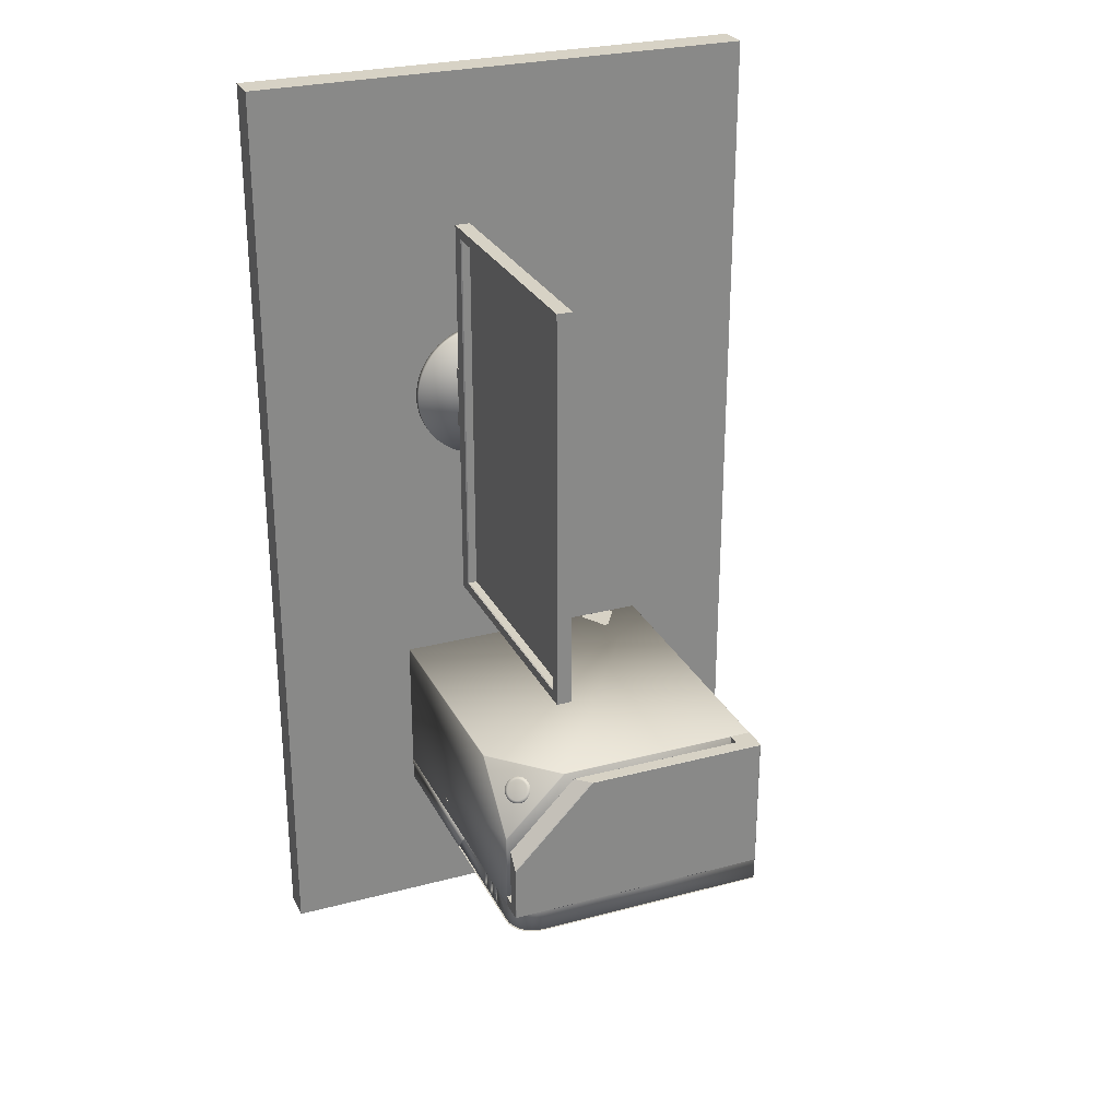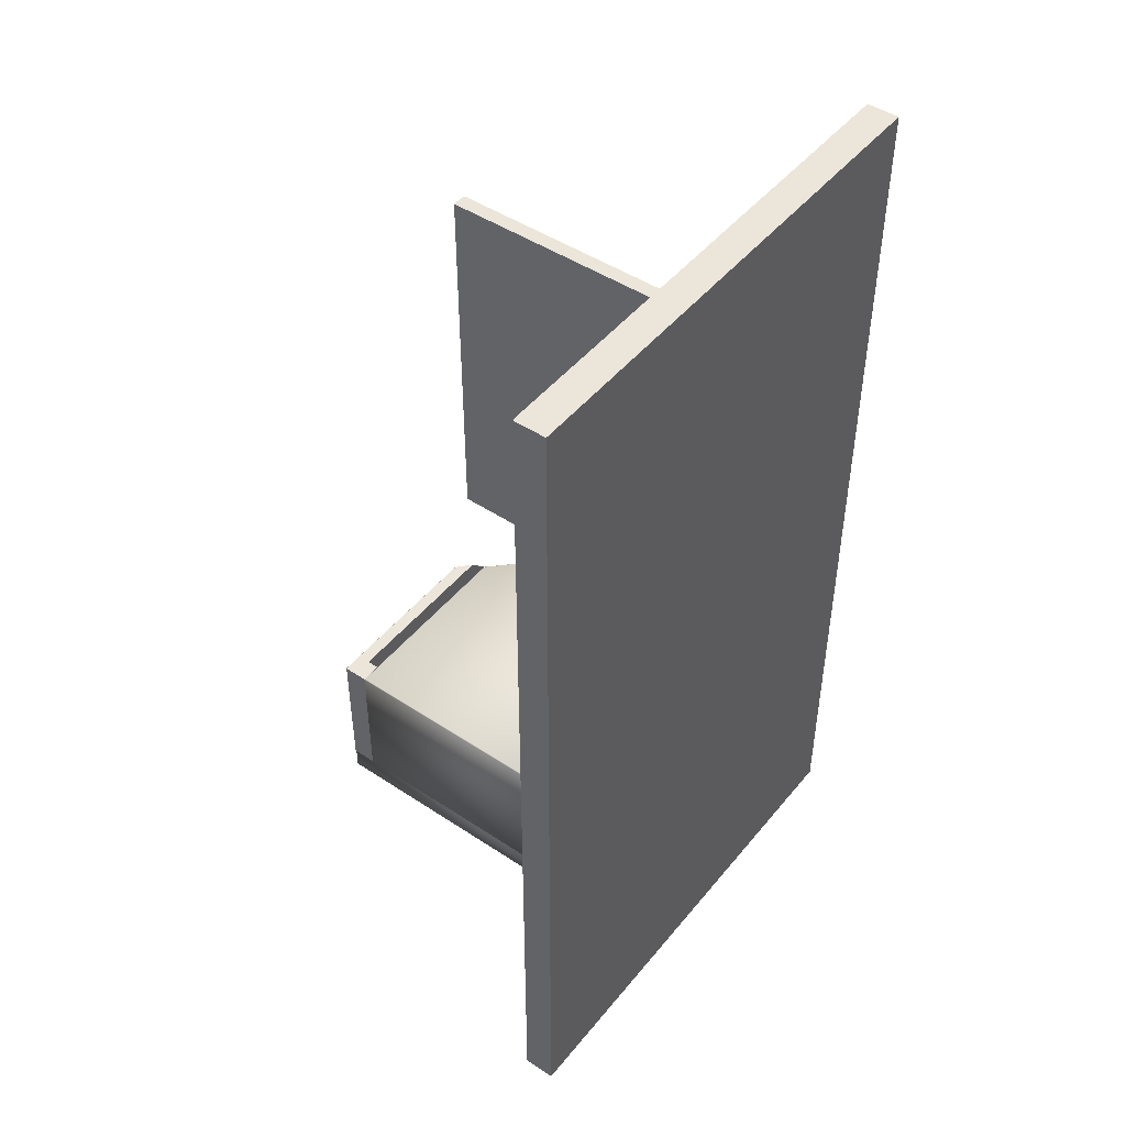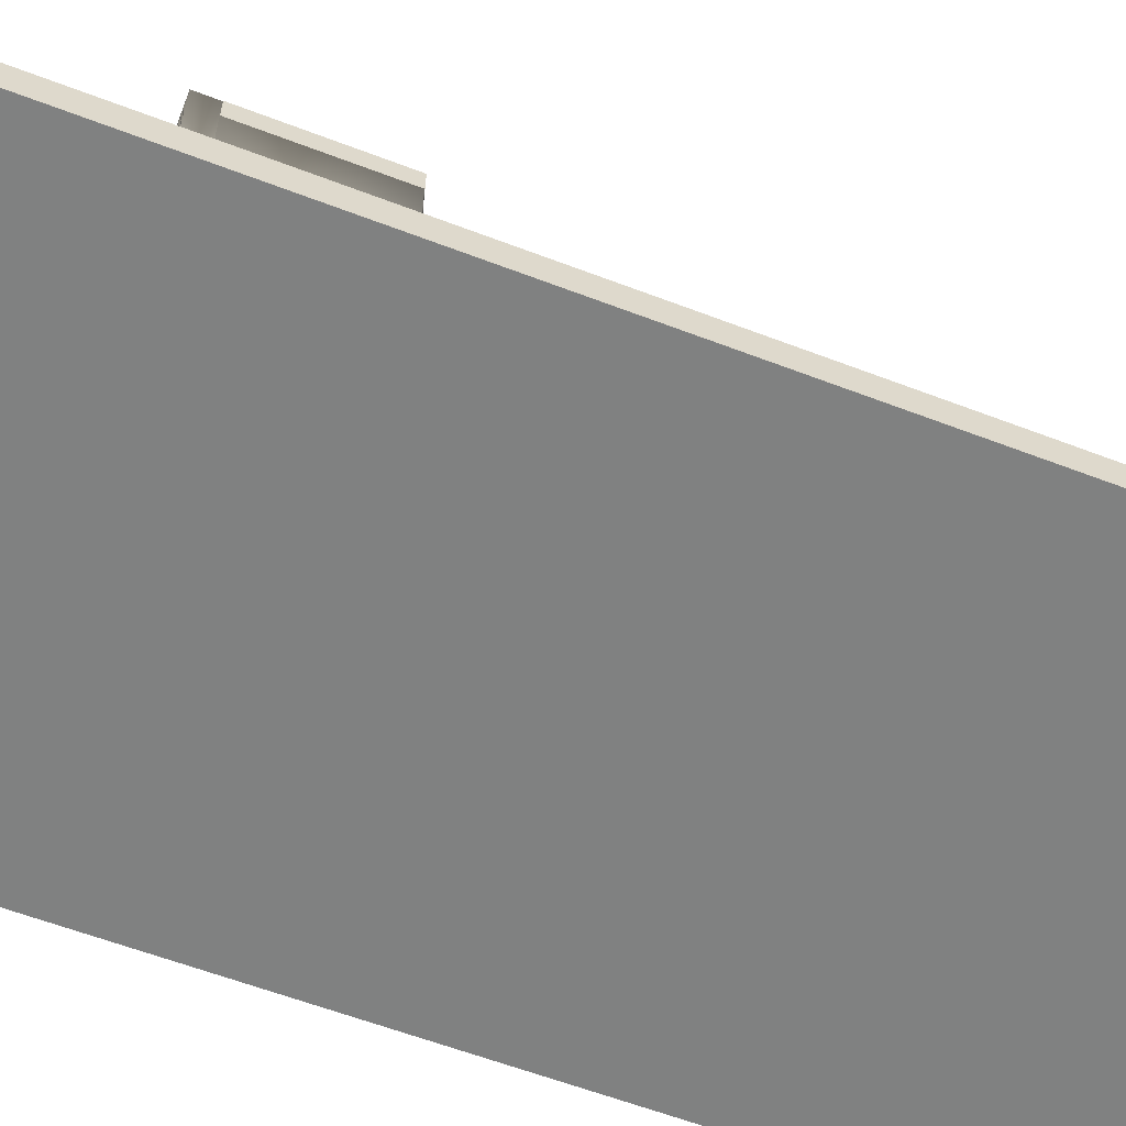
<metadata>
{"format":"obj","ext":"obj","renderer":"f3d","projection":"perspective","resolution":1024,"background":"white","views":[{"elev":27.3,"azim":157.8,"up":"+Z"},{"elev":46.9,"azim":-53.0,"up":"+Z"},{"elev":-60.3,"azim":-111.4,"up":"+Y"}]}
</metadata>
<code>
o table_.001_Plane.007
v -5.636 0 12.02
v 3.43 0 12.02
v -5.636 0 -4.618
v 3.43 0 -4.618
v -5.636 -0.5711 12.02
v 3.43 -0.5711 12.02
v -5.636 -0.5711 -4.618
v 3.43 -0.5711 -4.618
v 1 0.1162 -1.47
v -3.677 0.1162 -1.47
v -3.677 5.254 -1.47
v 1 0.1162 0.9892
v -3.677 0.1162 0.9892
v 0.9892 5.254 -1.47
v 1 5.243 -1.47
v -3.677 5.254 0.9892
v 1 4.153 0.9892
v 0.9912 4.175 0.9912
v 1 5.243 -0.1006
v 0.9892 5.254 -0.1006
v 0.9912 5.245 -0.07855
v -0.07855 5.245 0.9912
v -0.1007 5.254 0.9892
v -3.667 0.1162 1
v -3.667 5.243 1
v -0.1007 5.243 1
v 0.9892 4.153 1
v 0.9892 0.1162 1
v 0.6921 5.034 0.447
v 0.6908 5.01 0.4939
v 0.7276 5.005 0.4412
v 0.7183 4.988 0.4894
v 0.7597 4.972 0.4427
v 0.7431 4.962 0.4905
v 0.7872 4.935 0.4515
v 0.7644 4.934 0.4973
v 0.8091 4.898 0.4672
v 0.7813 4.904 0.5095
v 0.8244 4.86 0.4893
v 0.7931 4.875 0.5266
v 0.8326 4.823 0.5168
v 0.7994 4.847 0.5479
v 0.8334 4.79 0.5488
v 0.8001 4.821 0.5726
v 0.8267 4.76 0.5841
v 0.7949 4.798 0.5998
v 0.8129 4.736 0.6211
v 0.7842 4.78 0.6284
v 0.7923 4.718 0.6586
v 0.7683 4.766 0.6574
v 0.7659 4.707 0.6951
v 0.7479 4.757 0.6856
v 0.7347 4.703 0.7291
v 0.7238 4.754 0.7119
v 0.6997 4.706 0.7595
v 0.6968 4.757 0.7354
v 0.6625 4.717 0.7849
v 0.668 4.765 0.755
v 0.6244 4.735 0.8045
v 0.6385 4.779 0.7701
v 0.5868 4.759 0.8174
v 0.6095 4.797 0.7802
v 0.5513 4.788 0.8233
v 0.5821 4.82 0.7847
v 0.5192 4.822 0.8218
v 0.5572 4.846 0.7835
v 0.4917 4.858 0.813
v 0.536 4.874 0.7767
v 0.4698 4.896 0.7973
v 0.5191 4.903 0.7646
v 0.4545 4.934 0.7752
v 0.5073 4.932 0.7475
v 0.4463 4.97 0.7476
v 0.5009 4.961 0.7262
v 0.4455 5.004 0.7156
v 0.5003 4.987 0.7015
v 0.4522 5.033 0.6804
v 0.5055 5.009 0.6743
v 0.466 5.057 0.6434
v 0.5162 5.028 0.6456
v 0.4866 5.075 0.6059
v 0.532 5.042 0.6167
v 0.513 5.087 0.5694
v 0.5524 5.051 0.5885
v 0.5442 5.091 0.5353
v 0.5766 5.054 0.5622
v 0.5791 5.087 0.505
v 0.6036 5.051 0.5387
v 0.6164 5.076 0.4796
v 0.6324 5.042 0.519
v 0.6545 5.058 0.46
v 0.6618 5.029 0.5039
v 0.6843 5.026 0.4383
v 0.7198 4.997 0.4325
v 0.752 4.963 0.434
v 0.7795 4.927 0.4428
v 0.8013 4.889 0.4585
v 0.8166 4.851 0.4806
v 0.8249 4.815 0.5082
v 0.8256 4.781 0.5402
v 0.819 4.752 0.5754
v 0.8051 4.728 0.6124
v 0.7846 4.71 0.6499
v 0.7582 4.699 0.6864
v 0.7269 4.695 0.7205
v 0.692 4.698 0.7508
v 0.6548 4.709 0.7762
v 0.6166 4.727 0.7958
v 0.5791 4.751 0.8088
v 0.5436 4.78 0.8146
v 0.5114 4.814 0.8131
v 0.4839 4.85 0.8043
v 0.4621 4.888 0.7886
v 0.4468 4.925 0.7665
v 0.4385 4.962 0.7389
v 0.4378 4.995 0.7069
v 0.4444 5.025 0.6717
v 0.4583 5.049 0.6347
v 0.4788 5.067 0.5972
v 0.5052 5.078 0.5607
v 0.5365 5.082 0.5267
v 0.5714 5.079 0.4963
v 0.6086 5.068 0.4709
v 0.6468 5.05 0.4513
v 1 5.466 -1.47
v -3.677 5.466 1
v -3.677 5.466 -1.47
v 1 5.466 -0.2165
v -0.1855 5.466 1
v 1 5.466 -1.3
v -3.308 5.466 1
v 1 5.254 -1.47
v -3.677 5.254 1
v -3.677 5.254 -1.47
v 1 5.254 -1.3
v -3.308 5.254 1
v -3.308 5.254 -1.3
v -3.308 5.466 -1.3
v 0.9919 5.699 -1.461
v 1 5.692 -1.47
v -3.677 5.692 1
v -3.669 5.699 0.9919
v -3.677 5.692 -1.47
v -3.669 5.699 -1.461
v 1 5.692 -0.4724
v 0.9919 5.699 -0.4844
v -0.4465 5.699 0.9919
v -0.4347 5.692 1
v -2.917 0.6332 1
v -2.844 0.6332 1
v -2.554 0.1773 1
v -2.603 0.1162 1
v -3.158 0.1162 1
v -3.207 0.1778 1
v -2.603 0.1162 -0.4709
v -3.158 0.1162 -0.4709
v -3.677 5.672 -1.868
v -3.677 5.672 -1.47
v 0.9748 0.1162 -1.868
v 0.9748 0.1162 -1.47
v 0.9748 5.179 -1.47
v 0.9748 5.179 -1.868
v 0.9653 5.275 -1.47
v 0.9653 5.275 -1.868
v 0.9373 5.368 -1.47
v 0.9373 5.368 -1.868
v 0.8917 5.453 -1.47
v 0.8917 5.453 -1.868
v 0.8304 5.528 -1.47
v 0.8304 5.528 -1.868
v 0.7558 5.589 -1.47
v 0.7558 5.589 -1.868
v 0.6706 5.635 -1.47
v 0.6706 5.635 -1.868
v 0.5782 5.663 -1.47
v 0.5782 5.663 -1.868
v 0.482 5.672 -1.47
v 0.482 5.672 -1.868
v -3.677 0.1162 -1.868
v -3.677 0.1162 -1.47
v -0.8123 5.672 -1.47
v -0.8123 5.672 -1.868
v 0.9748 2.714 -1.868
v 0.9748 3.05 -1.47
v 0.9748 4.612 -1.868
v 0.9748 4.703 -1.868
v 0.9748 4.703 -1.47
v 0.9748 4.612 -1.47
v 0.9748 4.703 -1.554
v 0.9748 4.703 -1.784
v 0.9748 4.612 -1.554
v 0.9748 4.612 -1.784
v 0.7887 4.703 -1.554
v 0.7887 4.703 -1.784
v 0.7887 4.612 -1.554
v 0.7887 4.612 -1.784
v 0.9748 4.449 -1.47
v 0.9748 4.449 -1.868
v 0.9748 4.348 -1.868
v 0.9748 4.348 -1.47
v 0.9748 4.449 -1.554
v 0.9748 4.449 -1.784
v 0.9748 4.348 -1.554
v 0.9748 4.348 -1.784
v 0.7887 4.449 -1.554
v 0.7887 4.449 -1.784
v 0.7887 4.348 -1.554
v 0.7887 4.348 -1.784
v 1 3.05 -1.47
v 1 0.1162 -1.47
v 1 0.1162 -1.868
v 1 2.714 -1.868
v 0.9748 4.181 -1.47
v 0.9748 4.181 -1.868
v 0.9748 4.082 -1.868
v 0.9748 4.082 -1.47
v 0.9748 4.181 -1.554
v 0.9748 4.181 -1.784
v 0.9748 4.082 -1.784
v 0.9748 4.082 -1.554
v 0.7887 4.181 -1.554
v 0.7887 4.181 -1.784
v 0.7887 4.082 -1.784
v 0.7887 4.082 -1.554
v -3.677 5.699 -1.868
v 1 0.1162 -1.868
v 1 5.207 -1.868
v 0.9905 5.303 -1.868
v 0.9625 5.395 -1.868
v 0.917 5.48 -1.868
v 0.8557 5.555 -1.868
v 0.781 5.616 -1.868
v 0.6958 5.662 -1.868
v 0.6034 5.69 -1.868
v 0.5073 5.699 -1.868
v -3.677 0.1162 -1.868
v -0.8123 5.699 -1.868
v 1 2.714 -1.868
v 1 5.465 -0.2165
v -0.1855 5.465 1
v 1 5.465 -0.6773
v -2.49 5.465 1
v 0.7083 5.465 -0.3927
v -0.3706 5.465 0.7172
v 0.7083 5.465 -0.6773
v -2.49 5.465 0.7172
v 0.8872 2.104 -1.29
v 1.007 2.104 -1.29
v 0.8872 2.053 -1.26
v 1.007 2.053 -1.26
v 0.8872 2.053 -1.2
v 1.007 2.053 -1.2
v 0.8872 2.104 -1.17
v 1.007 2.104 -1.17
v 0.8872 2.156 -1.2
v 1.007 2.156 -1.2
v 0.8872 2.156 -1.26
v 1.007 2.156 -1.26
v -0.08213 5.608 9.631
v -0.08213 0.9991 9.631
v -0.08213 5.608 2.658
v -0.08213 0.9991 2.658
v 0.1843 5.608 2.658
v 0.1843 5.608 9.631
v 0.1843 0.9991 9.631
v 0.1843 0.9991 2.658
v 0.02599 5.416 2.849
v 0.02599 5.416 9.439
v 0.02599 1.282 9.439
v 0.02599 1.282 2.849
v 0.1672 5.416 2.849
v 0.1843 5.431 2.835
v 0.1843 5.431 9.454
v 0.1672 5.416 9.439
v 0.1843 1.26 9.454
v 0.1672 1.282 9.439
v 0.1843 1.26 2.835
v 0.1672 1.282 2.849
v -0.5789 0 4.892
v -0.5789 0.1189 4.892
v -0.4581 0 4.898
v -0.4581 0.1189 4.898
v -0.3385 0 4.916
v -0.3385 0.1189 4.916
v -0.2212 0 4.945
v -0.2212 0.1189 4.945
v -0.1073 0 4.986
v -0.1073 0.1189 4.986
v 0.001975 0 5.038
v 0.001975 0.1189 5.038
v 0.1057 0 5.1
v 0.1057 0.1189 5.1
v 0.2028 0 5.172
v 0.2028 0.1189 5.172
v 0.2924 0 5.253
v 0.2924 0.1189 5.253
v 0.3737 0 5.343
v 0.3737 0.1189 5.343
v 0.4457 0 5.44
v 0.4457 0.1189 5.44
v 0.5079 0 5.543
v 0.5079 0.1189 5.543
v 0.5596 0 5.653
v 0.5596 0.1189 5.653
v 0.6003 0 5.767
v 0.6003 0.1189 5.767
v 0.6297 0 5.884
v 0.6297 0.1189 5.884
v 0.6475 0 6.004
v 0.6475 0.1189 6.004
v 0.6534 0 6.124
v 0.6534 0.1189 6.124
v 0.6475 0 6.245
v 0.6475 0.1189 6.245
v 0.6297 0 6.365
v 0.6297 0.1189 6.365
v 0.6003 0 6.482
v 0.6003 0.1189 6.482
v 0.5596 0 6.596
v 0.5596 0.1189 6.596
v 0.5079 0 6.705
v 0.5079 0.1189 6.705
v 0.4457 0 6.809
v 0.4457 0.1189 6.809
v 0.3737 0 6.906
v 0.3737 0.1189 6.906
v 0.2924 0 6.996
v 0.2924 0.1189 6.996
v 0.2028 0 7.077
v 0.2028 0.1189 7.077
v 0.1057 0 7.149
v 0.1057 0.1189 7.149
v 0.001974 0 7.211
v 0.001974 0.1189 7.211
v -0.1073 0 7.263
v -0.1073 0.1189 7.263
v -0.2212 0 7.304
v -0.2212 0.1189 7.304
v -0.3385 0 7.333
v -0.3385 0.1189 7.333
v -0.4582 0 7.351
v -0.4582 0.1189 7.351
v -0.5789 0 7.357
v -0.5789 0.1189 7.357
v -0.6997 0 7.351
v -0.6997 0.1189 7.351
v -0.8194 0 7.333
v -0.8194 0.1189 7.333
v -0.9367 0 7.304
v -0.9367 0.1189 7.304
v -1.051 0 7.263
v -1.051 0.1189 7.263
v -1.16 0 7.211
v -1.16 0.1189 7.211
v -1.264 0 7.149
v -1.264 0.1189 7.149
v -1.361 0 7.077
v -1.361 0.1189 7.077
v -1.45 0 6.996
v -1.45 0.1189 6.996
v -1.532 0 6.906
v -1.532 0.1189 6.906
v -1.604 0 6.809
v -1.604 0.1189 6.809
v -1.666 0 6.705
v -1.666 0.1189 6.705
v -1.717 0 6.596
v -1.717 0.1189 6.596
v -1.758 0 6.482
v -1.758 0.1189 6.482
v -1.788 0 6.365
v -1.788 0.1189 6.365
v -1.805 0 6.245
v -1.805 0.1189 6.245
v -1.811 0 6.124
v -1.811 0.1189 6.124
v -1.805 0 6.004
v -1.805 0.1189 6.004
v -1.788 0 5.884
v -1.788 0.1189 5.884
v -1.758 0 5.767
v -1.758 0.1189 5.767
v -1.717 0 5.653
v -1.717 0.1189 5.653
v -1.666 0 5.543
v -1.666 0.1189 5.543
v -1.604 0 5.44
v -1.604 0.1189 5.44
v -1.532 0 5.343
v -1.532 0.1189 5.343
v -1.45 0 5.253
v -1.45 0.1189 5.253
v -1.361 0 5.172
v -1.361 0.1189 5.172
v -1.264 0 5.1
v -1.264 0.1189 5.1
v -1.16 0 5.038
v -1.16 0.1189 5.038
v -1.051 0 4.986
v -1.051 0.1189 4.986
v -0.9367 0 4.945
v -0.9367 0.1189 4.945
v -0.8194 0 4.916
v -0.8194 0.1189 4.916
v -0.6997 0 4.898
v -0.6997 0.1189 4.898
v -0.5789 0.4812 6.124
v -1.093 0.2268 6.703
v -0.04005 0.2268 6.703
v -0.6605 2.227 6.703
v -0.04005 2.227 6.703
v -0.6605 3.174 6.703
v -0.04005 3.174 6.703
v -1.093 0.2268 5.583
v -0.04005 0.2268 5.583
v -0.6605 2.227 5.583
v -0.04005 2.227 5.583
v -0.6605 3.174 5.583
v -0.04005 3.174 5.583
f 1 3 4 2
f 5 6 8 7
f 2 4 8 6
f 3 1 5 7
f 4 3 7 8
f 1 2 6 5
f 129 131 138 130 128
f 128 130 125 140 145
f 139 144 142 147 146
f 129 128 145 148
f 126 131 129 148 141
f 127 126 141 143
f 127 125 132 134
f 126 131 136 133
f 126 127 134 133
f 130 125 132 135
f 132 134 133 136 137 135
f 131 138 137 136
f 130 135 137 138
f 140 143 144 139
f 142 144 143 141
f 146 147 148 145
f 147 142 141 148
f 139 146 145 140
f 125 127 143 140
f 259 261 262 260
f 274 276 269 268
f 260 262 266 265
f 261 259 264 263
f 262 261 263 266
f 259 260 265 264
f 278 271 267 270
f 276 278 270 269
f 273 272 263 264
f 268 269 270 267
f 275 273 264 265
f 277 275 265 266
f 272 277 266 263
f 272 273 274 271
f 273 275 276 274
f 275 277 278 276
f 277 272 271 278
f 271 274 268 267
f 408 410 411 409
f 410 412 413 411
f 414 415 417 416
f 416 417 419 418
f 410 408 414 416
f 411 413 419 417
f 408 409 415 414
f 412 410 416 418
f 413 412 418 419
f 409 411 417 415
f 18 21 22
f 9 12 28 24 13 10
f 14 15 9 10 11
f 14 11 16 23 20
f 13 16 11 10
f 27 17 18
f 19 20 21
f 26 22 23
f 24 25 16 13
f 26 27 18 22
f 17 19 21 18
f 20 23 22 21
f 12 17 27 28
f 23 16 25 26
f 14 20 19 15
f 9 15 19 17 12
f 24 28 27 26 25
f 29 30 32 31
f 31 32 34 33
f 33 34 36 35
f 35 36 38 37
f 37 38 40 39
f 39 40 42 41
f 41 42 44 43
f 43 44 46 45
f 45 46 48 47
f 47 48 50 49
f 49 50 52 51
f 51 52 54 53
f 53 54 56 55
f 55 56 58 57
f 57 58 60 59
f 59 60 62 61
f 61 62 64 63
f 63 64 66 65
f 65 66 68 67
f 67 68 70 69
f 69 70 72 71
f 71 72 74 73
f 73 74 76 75
f 75 76 78 77
f 77 78 80 79
f 79 80 82 81
f 81 82 84 83
f 83 84 86 85
f 85 86 88 87
f 87 88 90 89
f 32 30 92 90 88 86 84 82 80 78 76 74 72 70 68 66 64 62 60 58 56 54 52 50 48 46 44 42 40 38 36 34
f 89 90 92 91
f 91 92 30 29
f 67 69 113 112
f 93 94 95 96 97 98 99 100 101 102 103 104 105 106 107 108 109 110 111 112 113 114 115 116 117 118 119 120 121 122 123 124
f 85 87 122 121
f 41 43 100 99
f 59 61 109 108
f 77 79 118 117
f 33 35 96 95
f 51 53 105 104
f 69 71 114 113
f 87 89 123 122
f 43 45 101 100
f 61 63 110 109
f 79 81 119 118
f 35 37 97 96
f 53 55 106 105
f 71 73 115 114
f 89 91 124 123
f 45 47 102 101
f 63 65 111 110
f 81 83 120 119
f 37 39 98 97
f 55 57 107 106
f 73 75 116 115
f 29 31 94 93
f 91 29 93 124
f 47 49 103 102
f 65 67 112 111
f 83 85 121 120
f 39 41 99 98
f 57 59 108 107
f 75 77 117 116
f 31 33 95 94
f 49 51 104 103
f 181 182 157 158
f 160 180 179 159
f 212 209 210 211
f 160 159 211 210
f 225 237 235 234 233 232 231 230 229 228 227 238 226 236
f 279 280 282 281
f 281 282 284 283
f 283 284 286 285
f 285 286 288 287
f 287 288 290 289
f 289 290 292 291
f 291 292 294 293
f 293 294 296 295
f 295 296 298 297
f 297 298 300 299
f 299 300 302 301
f 301 302 304 303
f 303 304 306 305
f 305 306 308 307
f 307 308 310 309
f 309 310 312 311
f 311 312 314 313
f 313 314 316 315
f 315 316 318 317
f 317 318 320 319
f 319 320 322 321
f 321 322 324 323
f 323 324 326 325
f 325 326 328 327
f 327 328 330 329
f 329 330 332 331
f 331 332 334 333
f 333 334 336 335
f 335 336 338 337
f 337 338 340 339
f 339 340 342 341
f 341 342 344 343
f 343 344 346 345
f 345 346 348 347
f 347 348 350 349
f 349 350 352 351
f 351 352 354 353
f 353 354 356 355
f 355 356 358 357
f 357 358 360 359
f 359 360 362 361
f 361 362 364 363
f 363 364 366 365
f 365 366 368 367
f 367 368 370 369
f 369 370 372 371
f 371 372 374 373
f 373 374 376 375
f 375 376 378 377
f 377 378 380 379
f 379 380 382 381
f 381 382 384 383
f 383 384 386 385
f 385 386 388 387
f 387 388 390 389
f 389 390 392 391
f 391 392 394 393
f 393 394 396 395
f 395 396 398 397
f 397 398 400 399
f 399 400 402 401
f 401 402 404 403
f 403 404 406 405
f 405 406 280 279
f 279 281 283 285 287 289 291 293 295 297 299 301 303 305 307 309 311 313 315 317 319 321 323 325 327 329 331 333 335 337 339 341 343 345 347 349 351 353 355 357 359 361 363 365 367 369 371 373 375 377 379 381 383 385 387 389 391 393 395 397 399 401 403 405
f 328 326 407
f 398 396 407
f 346 344 407
f 294 292 407
f 364 362 407
f 312 310 407
f 382 380 407
f 330 328 407
f 400 398 407
f 348 346 407
f 296 294 407
f 366 364 407
f 314 312 407
f 384 382 407
f 332 330 407
f 402 400 407
f 350 348 407
f 298 296 407
f 368 366 407
f 316 314 407
f 386 384 407
f 282 280 407
f 334 332 407
f 404 402 407
f 352 350 407
f 300 298 407
f 370 368 407
f 318 316 407
f 388 386 407
f 336 334 407
f 406 404 407
f 284 282 407
f 354 352 407
f 302 300 407
f 372 370 407
f 320 318 407
f 390 388 407
f 338 336 407
f 280 406 407
f 286 284 407
f 356 354 407
f 304 302 407
f 374 372 407
f 322 320 407
f 392 390 407
f 340 338 407
f 288 286 407
f 358 356 407
f 306 304 407
f 376 374 407
f 324 322 407
f 394 392 407
f 342 340 407
f 290 288 407
f 360 358 407
f 308 306 407
f 378 376 407
f 326 324 407
f 396 394 407
f 344 342 407
f 292 290 407
f 362 360 407
f 310 308 407
f 380 378 407
f 154 153 152 151 150 149
f 152 153 156 155
f 247 248 250 249
f 249 250 252 251
f 251 252 254 253
f 253 254 256 255
f 250 248 258 256 254 252
f 255 256 258 257
f 257 258 248 247
f 247 249 251 253 255 257
f 184 160 210 209
f 183 184 209 212
f 161 162 164 163
f 163 164 166 165
f 165 166 168 167
f 167 168 170 169
f 169 170 172 171
f 171 172 174 173
f 173 174 176 175
f 175 176 178 177
f 157 182 178 176 174 172 170 168 166 164 162 186 185 198 199 214 215 183 159 179
f 158 157 179 180
f 177 178 182 181
f 185 192 191 188 197 201 202 198
f 162 161 187 189 190 186
f 189 187 188 191
f 186 190 192 185
f 189 191 195 193
f 194 193 195 196
f 191 192 196 195
f 190 189 193 194
f 192 190 194 196
f 201 197 200 203
f 199 204 203 200 213 217 218 214
f 198 202 204 199
f 203 204 208 207
f 206 205 207 208
f 202 201 205 206
f 204 202 206 208
f 201 203 207 205
f 159 183 212 211
f 217 213 216 220
f 215 219 220 216 184 183
f 214 218 219 215
f 219 218 222 223
f 222 221 224 223
f 217 220 224 221
f 220 219 223 224
f 218 217 221 222
f 240 242 246 244
f 241 239 243 245
f 239 240 244 243

</code>
